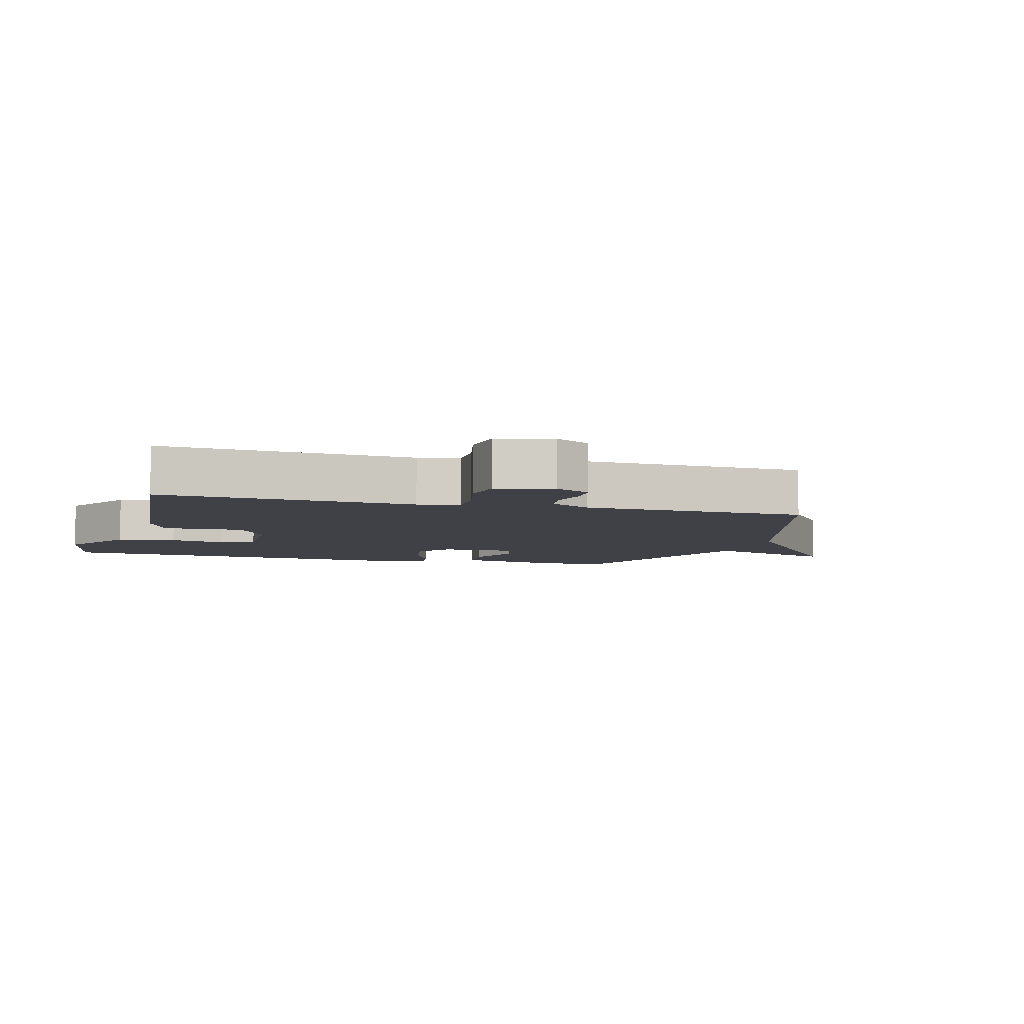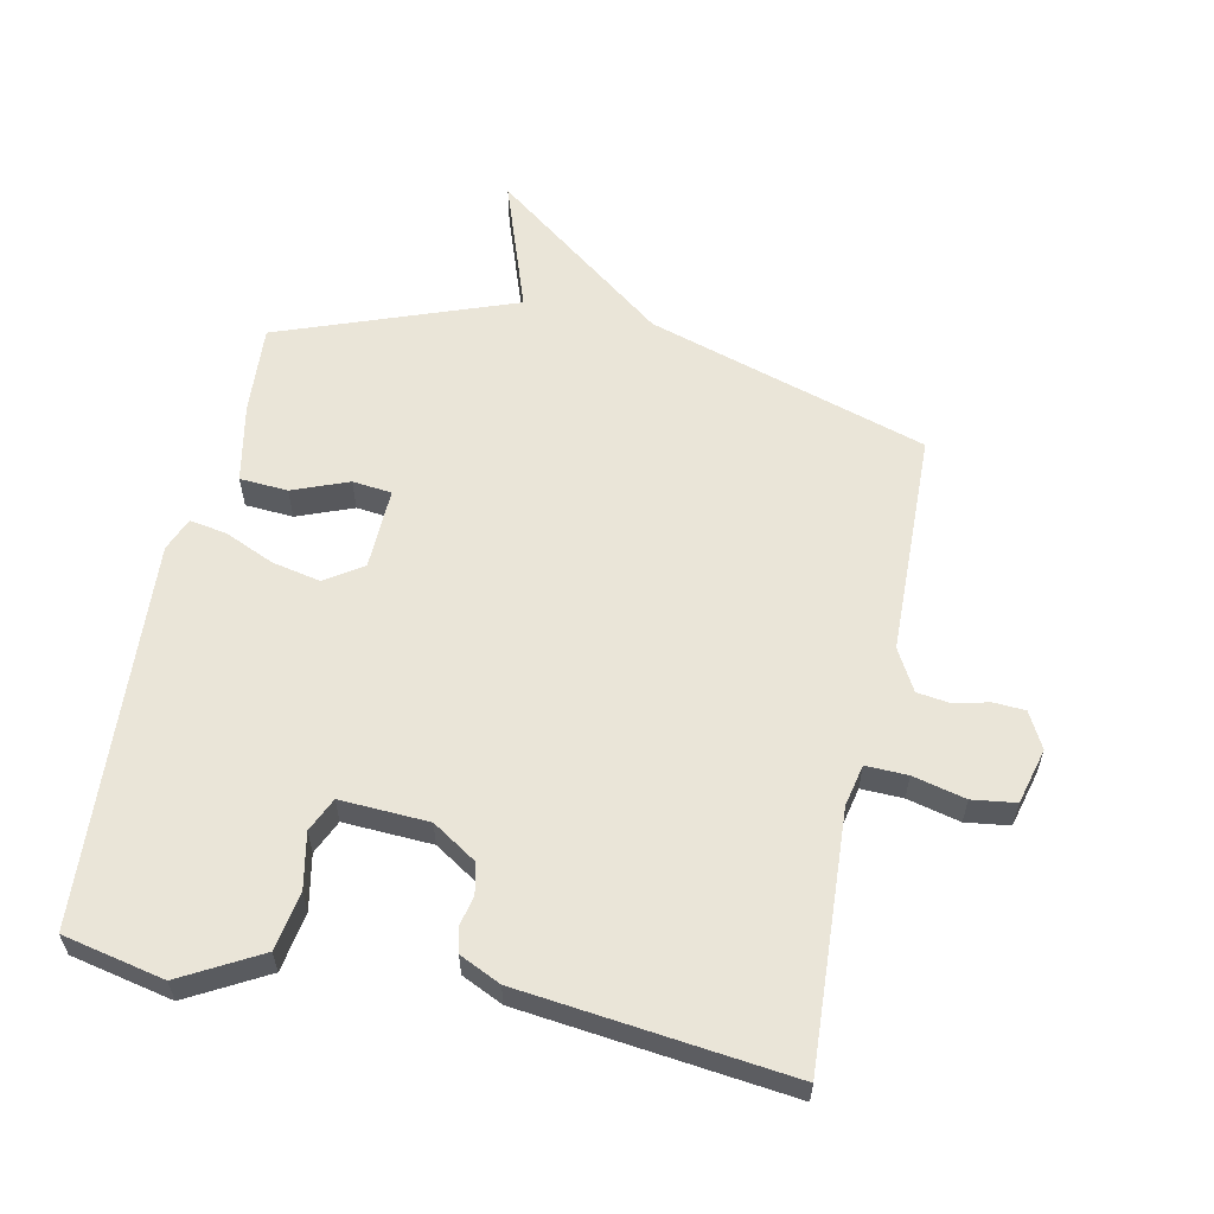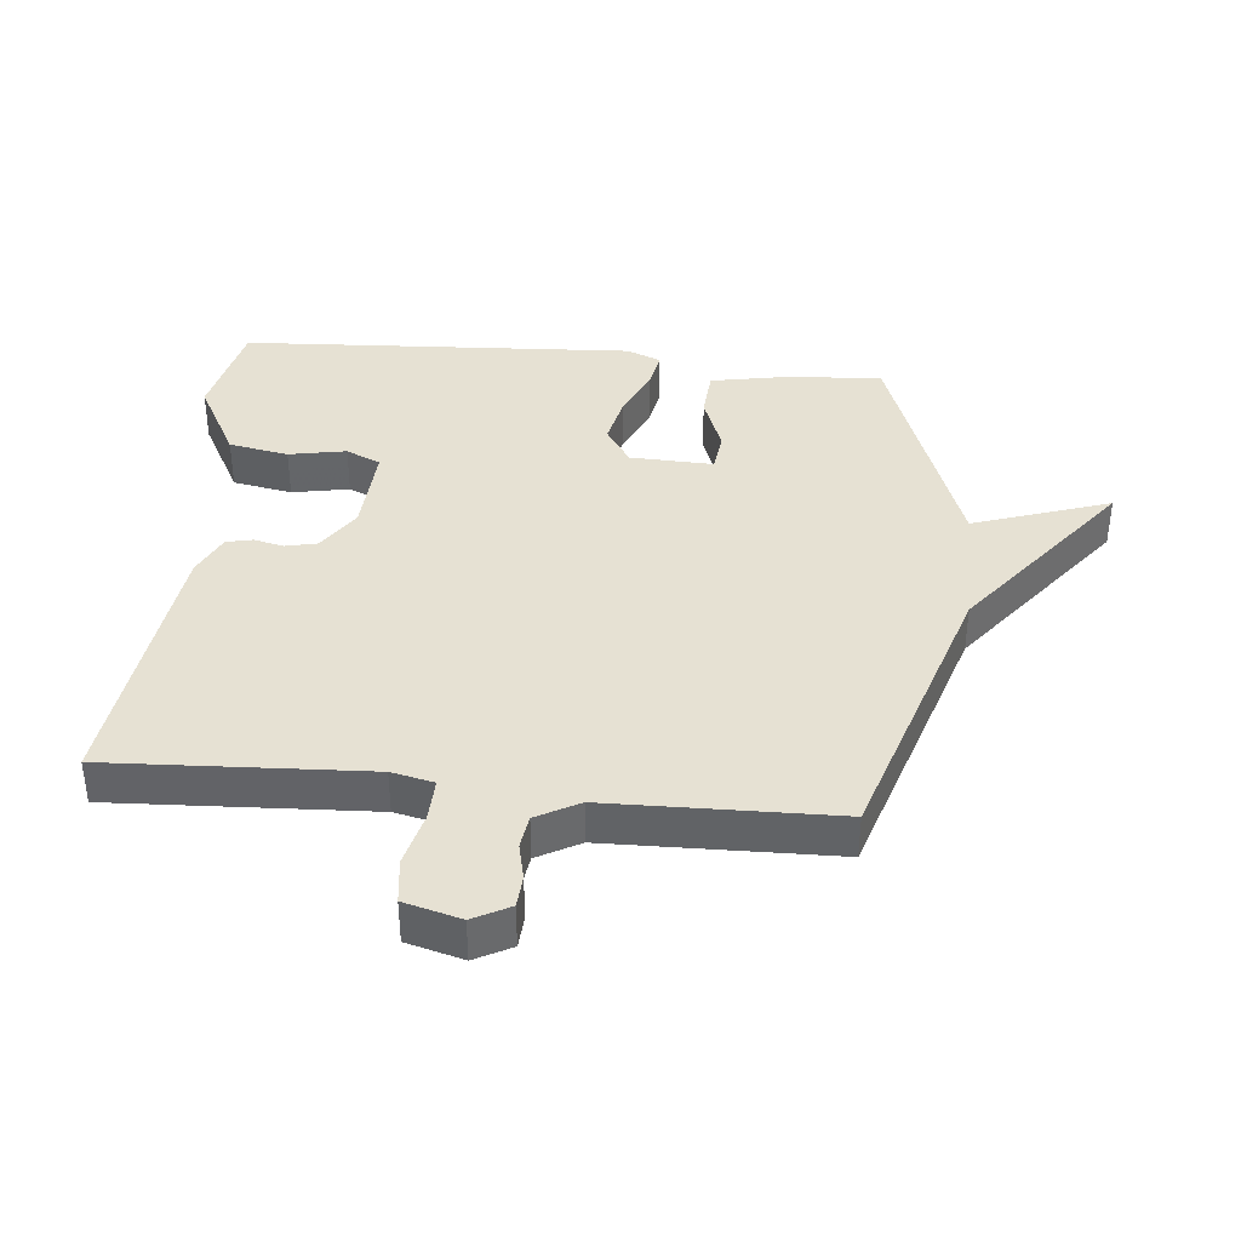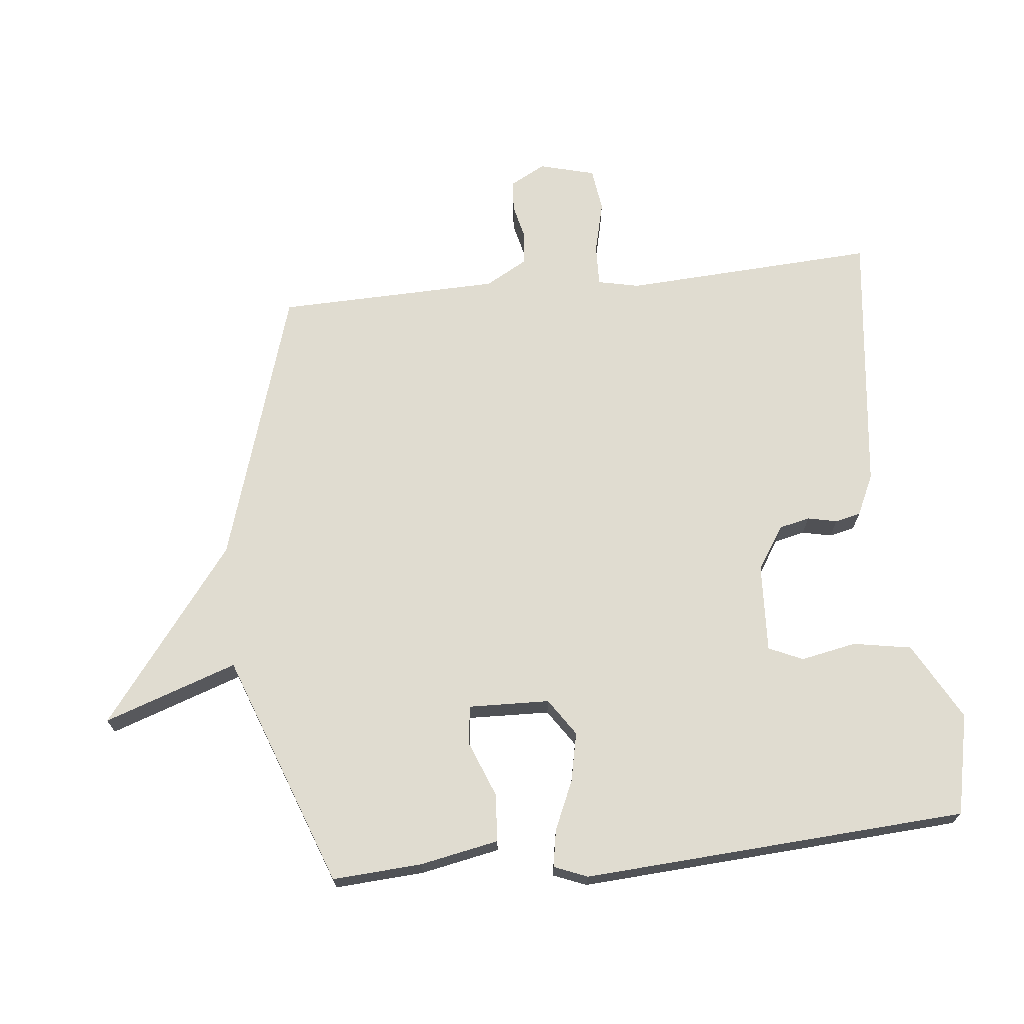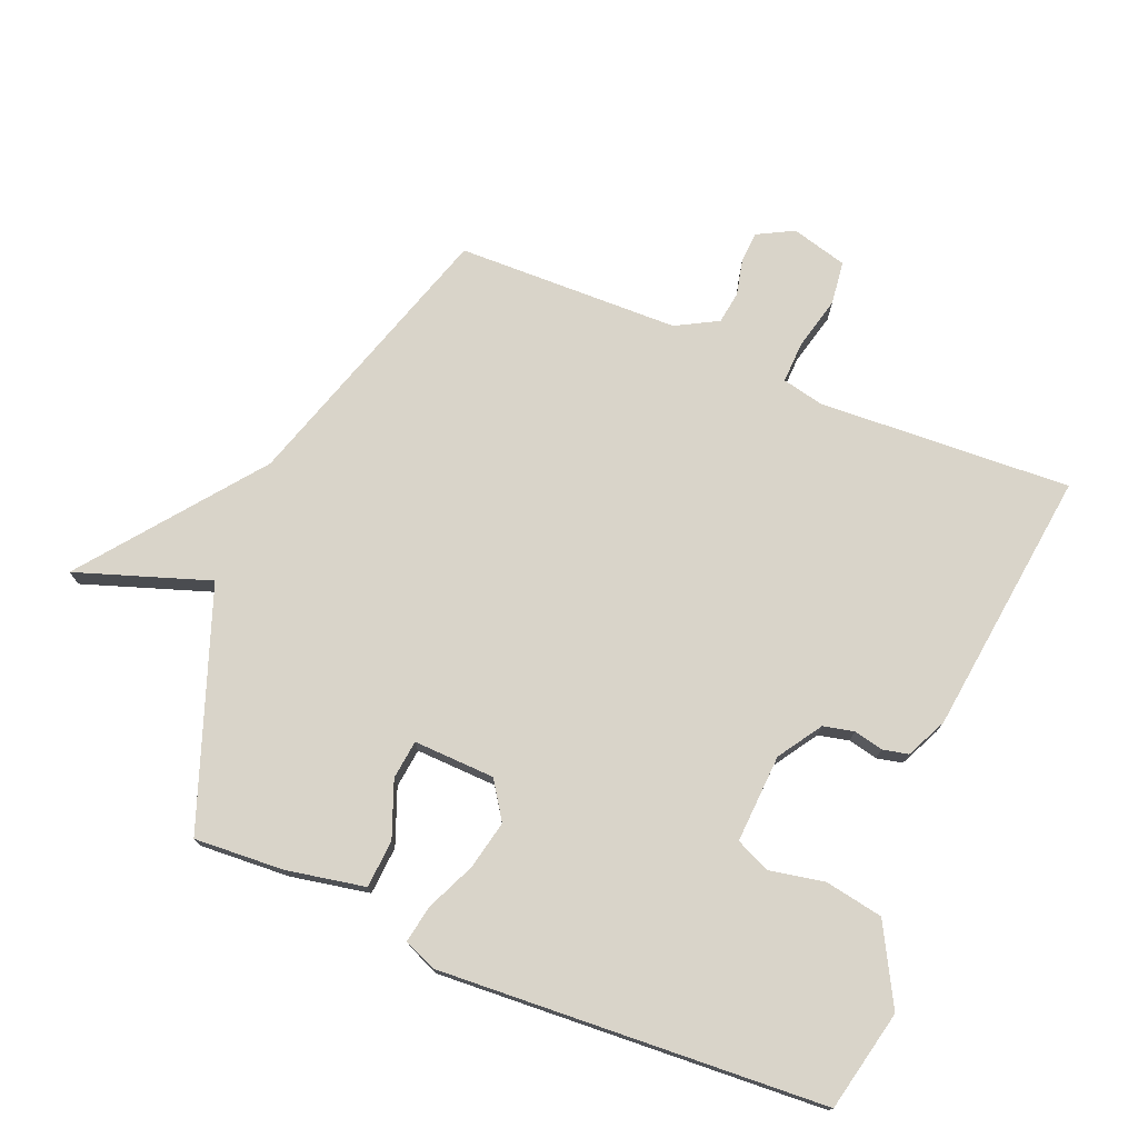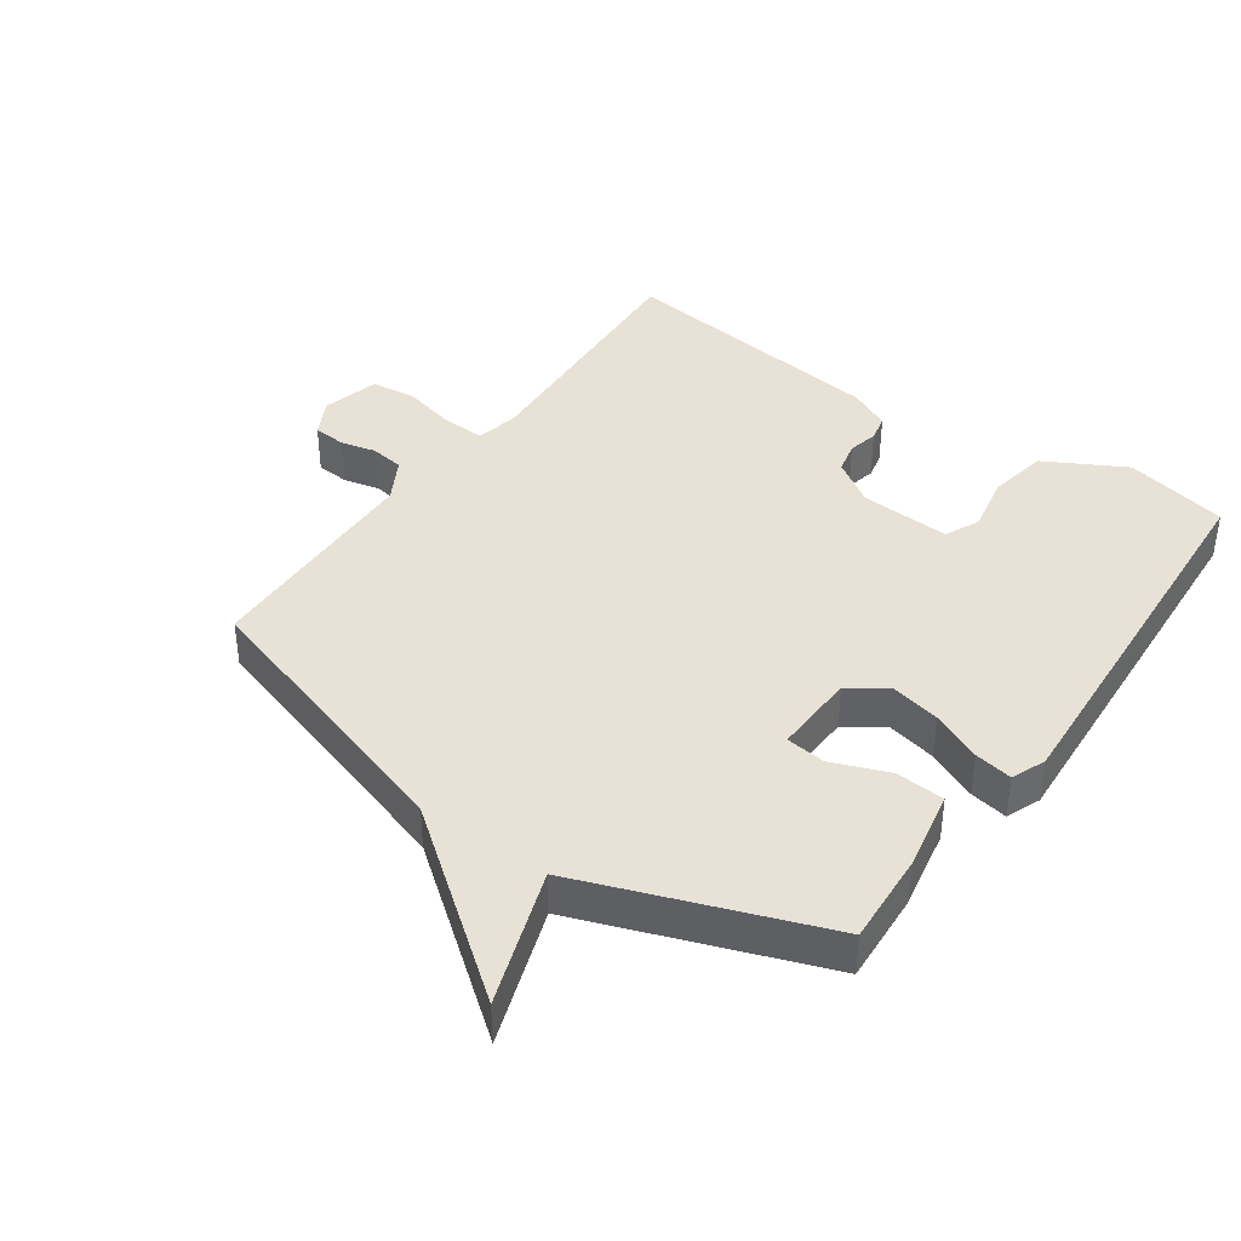
<metadata>
{"format":"obj","ext":"obj","renderer":"f3d","projection":"perspective","resolution":1024,"background":"white","views":[{"elev":-6.0,"azim":73.7,"up":"+Y"},{"elev":59.2,"azim":11.8,"up":"+Y"},{"elev":38.7,"azim":95.9,"up":"+Y"},{"elev":69.6,"azim":-96.0,"up":"+Y"},{"elev":74.9,"azim":-67.4,"up":"+Y"},{"elev":40.2,"azim":-144.7,"up":"+Y"}]}
</metadata>
<code>
v 0.5 0.07 0.5
v 0.478 0.07 0.105
v 0.492 0.07 0.04
v 0.557 0.07 0.042
v 0.639 0.07 0.062
v 0.707 0.07 0.053
v 0.73 0.07 -0.034
v 0.7 0.07 -0.09
v 0.651 0.07 -0.093
v 0.596 0.07 -0.08
v 0.545 0.07 -0.087
v 0.509 0.07 -0.152
v 0.5 0.07 -0.5
v 0.066 0.07 -0.635
v -0.206 0.07 -0.843
v -0.134 0.07 -0.635
v -0.5 0.07 -0.5
v -0.491 0.07 -0.36
v -0.467 0.07 -0.237
v -0.392 0.07 -0.232
v -0.305 0.07 -0.266
v -0.244 0.07 -0.259
v -0.248 0.07 -0.132
v -0.306 0.07 -0.093
v -0.382 0.07 -0.109
v -0.459 0.07 -0.143
v -0.517 0.07 -0.153
v -0.538 0.07 -0.101
v -0.5 0.07 0.5
v -0.342 0.07 0.534
v -0.22 0.07 0.467
v -0.204 0.07 0.376
v -0.221 0.07 0.289
v -0.197 0.07 0.236
v -0.059 0.07 0.243
v 0.009 0.07 0.287
v 0.02 0.07 0.335
v 0.01 0.07 0.381
v 0.019 0.07 0.421
v 0.083 0.07 0.451
v 0.5 0 0.5
v 0.478 0 0.105
v 0.492 0 0.04
v 0.557 0 0.042
v 0.639 0 0.062
v 0.707 0 0.053
v 0.73 0 -0.034
v 0.7 0 -0.09
v 0.651 0 -0.093
v 0.596 0 -0.08
v 0.545 0 -0.087
v 0.509 0 -0.152
v 0.5 0 -0.5
v 0.066 0 -0.635
v -0.206 0 -0.843
v -0.134 0 -0.635
v -0.5 0 -0.5
v -0.491 0 -0.36
v -0.467 0 -0.237
v -0.392 0 -0.232
v -0.305 0 -0.266
v -0.244 0 -0.259
v -0.248 0 -0.132
v -0.306 0 -0.093
v -0.382 0 -0.109
v -0.459 0 -0.143
v -0.517 0 -0.153
v -0.538 0 -0.101
v -0.5 0 0.5
v -0.342 0 0.534
v -0.22 0 0.467
v -0.204 0 0.376
v -0.221 0 0.289
v -0.197 0 0.236
v -0.059 0 0.243
v 0.009 0 0.287
v 0.02 0 0.335
v 0.01 0 0.381
v 0.019 0 0.421
v 0.083 0 0.451
f 40 1 2
f 39 40 2
f 38 39 2
f 37 38 2
f 36 37 2 3
f 35 36 3
f 34 35 3
f 31 32 33
f 30 31 33
f 29 30 33
f 28 29 33
f 27 28 33
f 26 27 33
f 25 26 33
f 24 25 33 34
f 23 24 34 3
f 19 20 21
f 18 19 21
f 17 18 21
f 16 17 21
f 16 21 22
f 14 15 16
f 22 23 3
f 16 22 3
f 14 16 3
f 13 14 3
f 12 13 3
f 8 9 10
f 7 8 10
f 6 7 10
f 5 6 10
f 4 5 10
f 4 10 11
f 3 4 11 12
f 42 41 80
f 42 80 79
f 42 79 78
f 42 78 77
f 43 42 77 76
f 43 76 75
f 43 75 74
f 73 72 71
f 73 71 70
f 73 70 69
f 73 69 68
f 73 68 67
f 73 67 66
f 73 66 65
f 74 73 65 64
f 43 74 64 63
f 61 60 59
f 61 59 58
f 61 58 57
f 61 57 56
f 62 61 56
f 56 55 54
f 43 63 62
f 43 62 56
f 43 56 54
f 43 54 53
f 43 53 52
f 50 49 48
f 50 48 47
f 50 47 46
f 50 46 45
f 50 45 44
f 51 50 44
f 52 51 44 43
f 1 41 42 2
f 2 42 43 3
f 3 43 44 4
f 4 44 45 5
f 5 45 46 6
f 6 46 47 7
f 7 47 48 8
f 8 48 49 9
f 9 49 50 10
f 10 50 51 11
f 11 51 52 12
f 12 52 53 13
f 13 53 54 14
f 14 54 55 15
f 15 55 56 16
f 16 56 57 17
f 17 57 58 18
f 18 58 59 19
f 19 59 60 20
f 20 60 61 21
f 21 61 62 22
f 22 62 63 23
f 23 63 64 24
f 24 64 65 25
f 25 65 66 26
f 26 66 67 27
f 27 67 68 28
f 28 68 69 29
f 29 69 70 30
f 30 70 71 31
f 31 71 72 32
f 32 72 73 33
f 33 73 74 34
f 34 74 75 35
f 35 75 76 36
f 36 76 77 37
f 37 77 78 38
f 38 78 79 39
f 39 79 80 40
f 40 80 41 1

</code>
